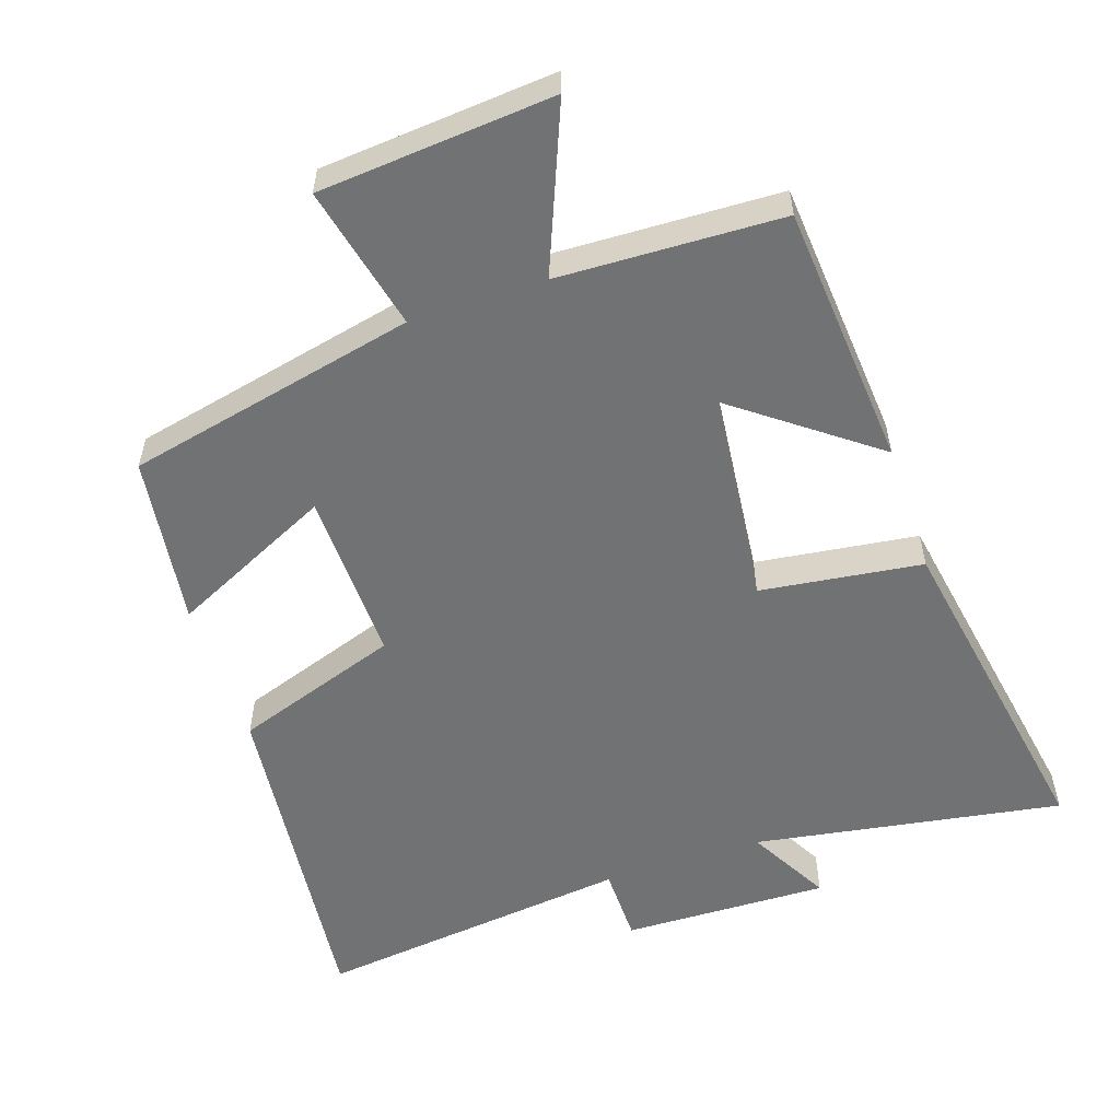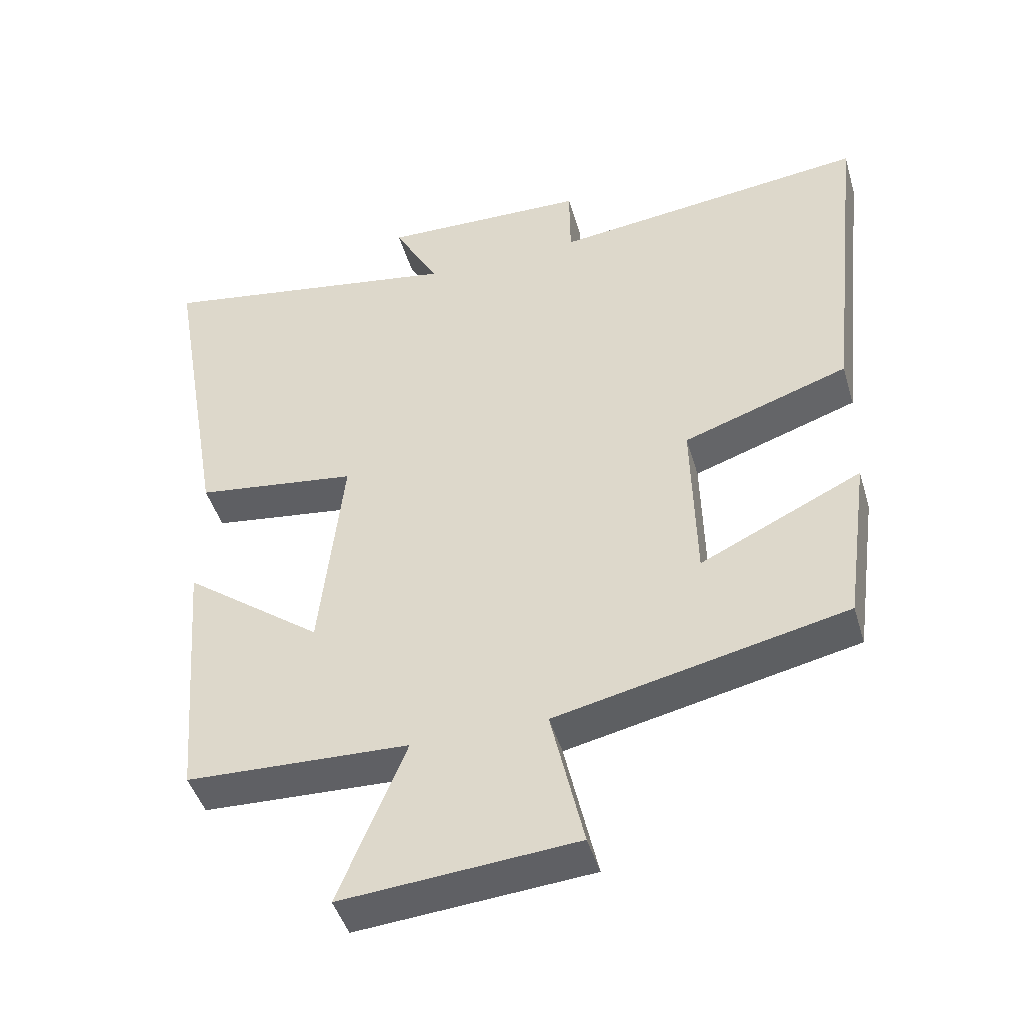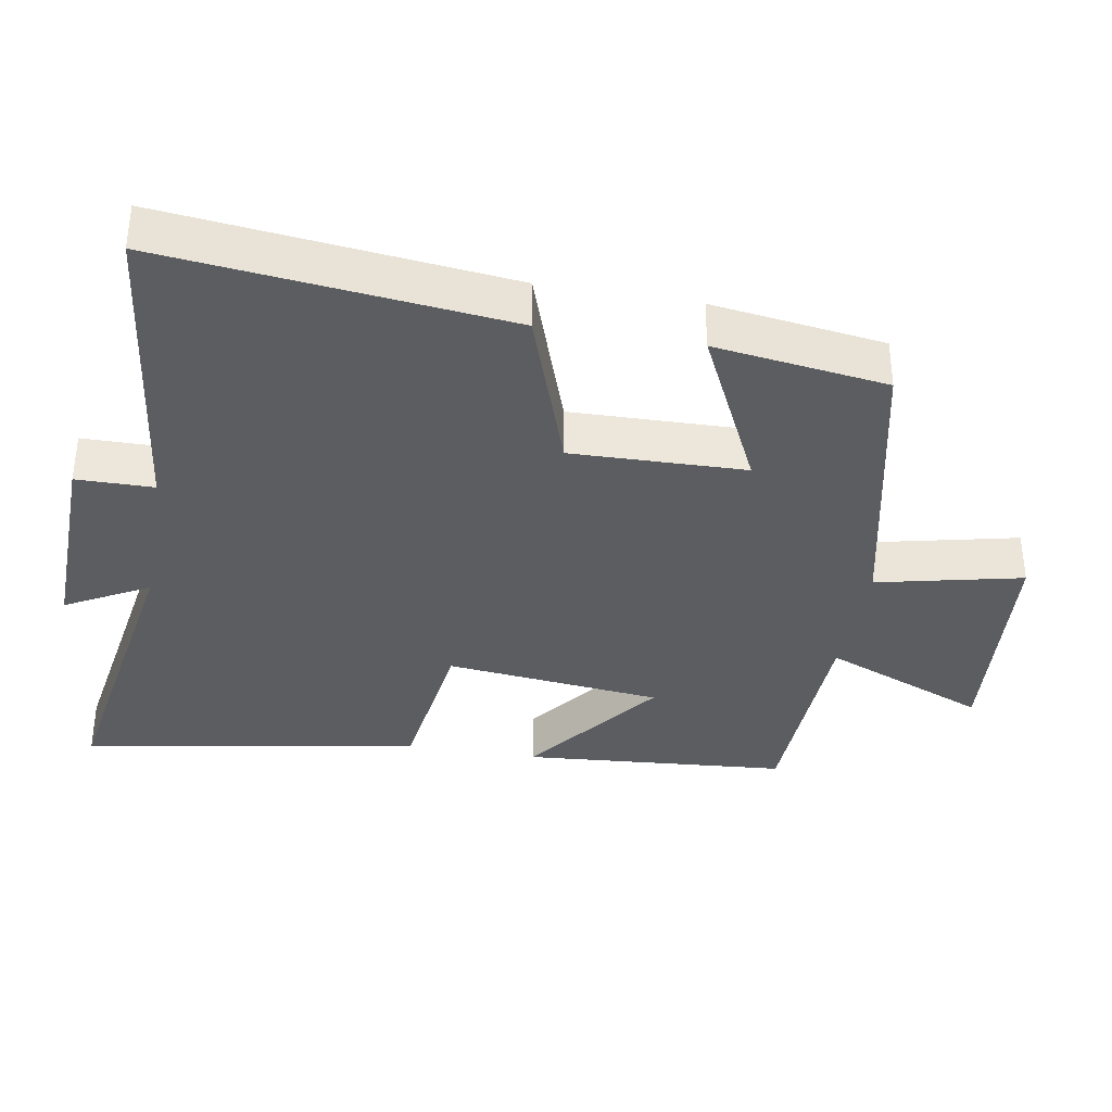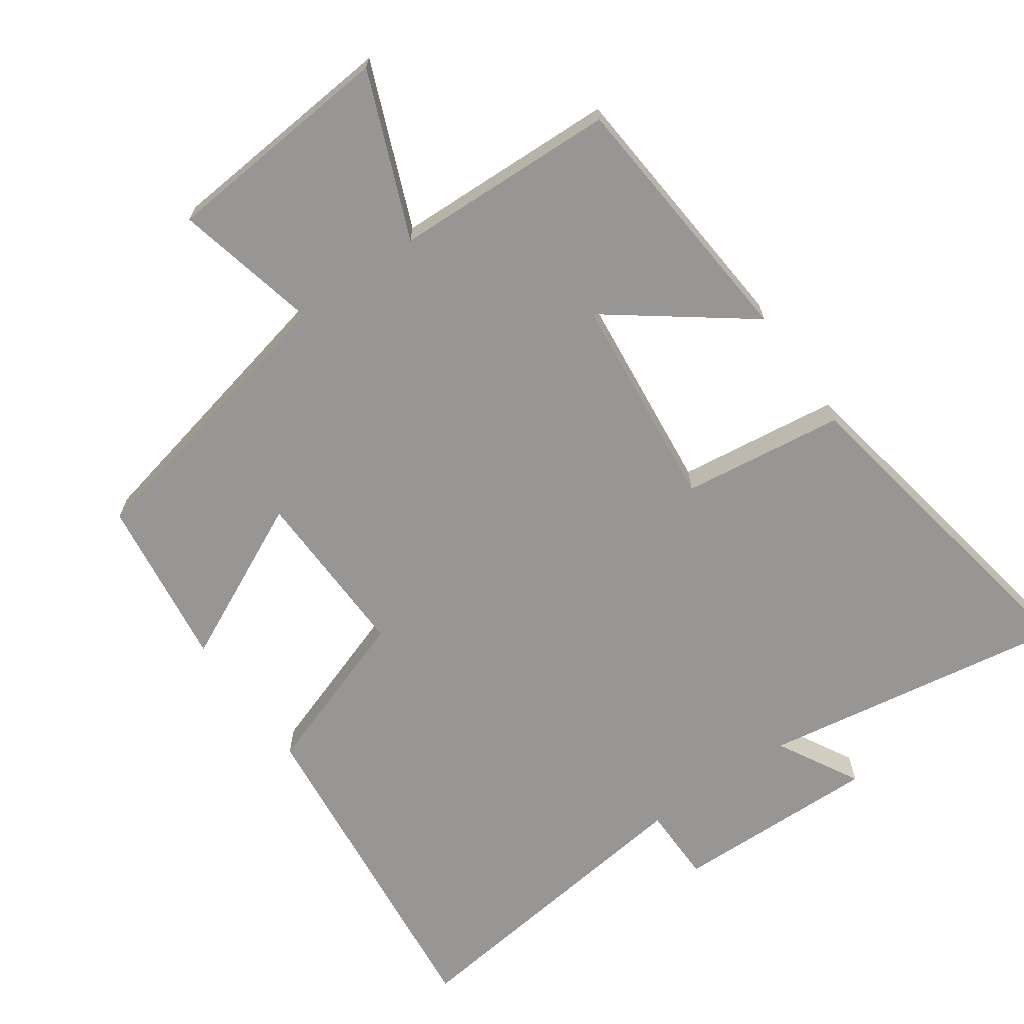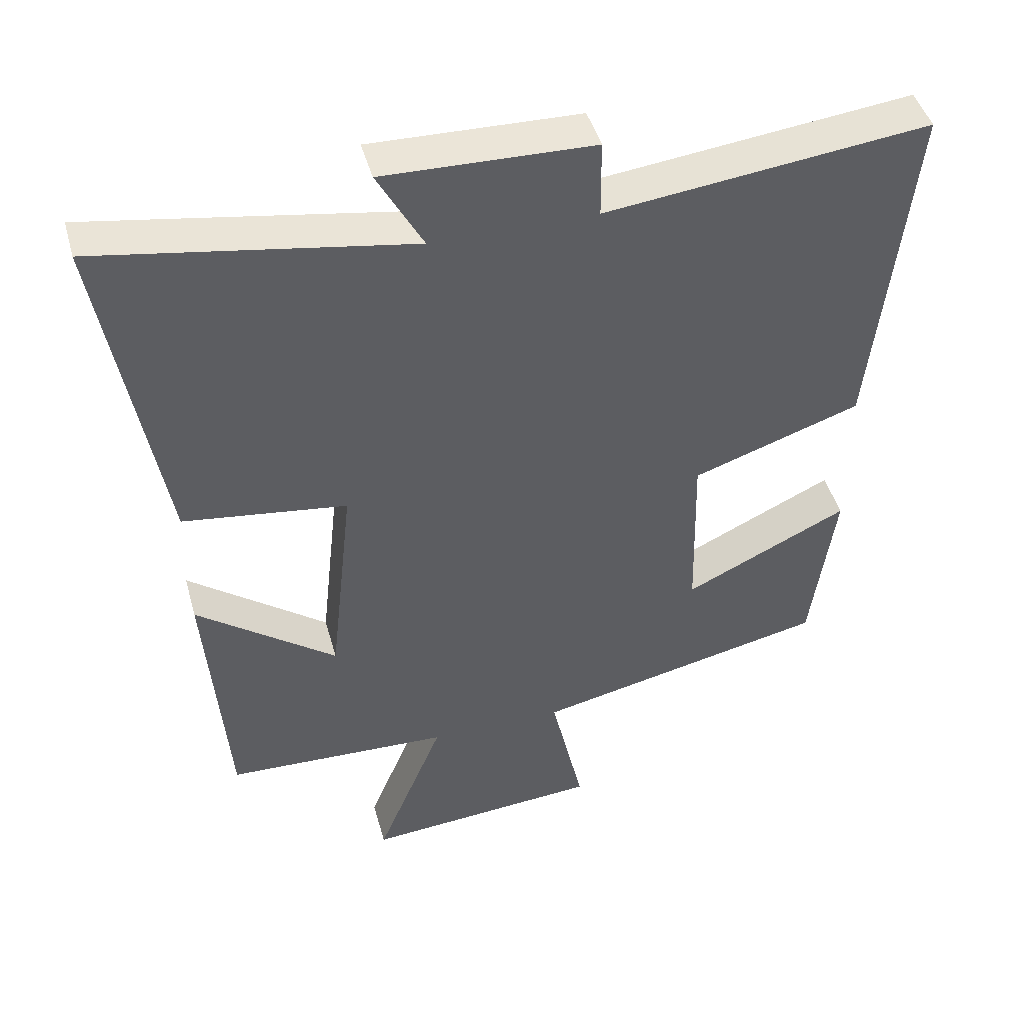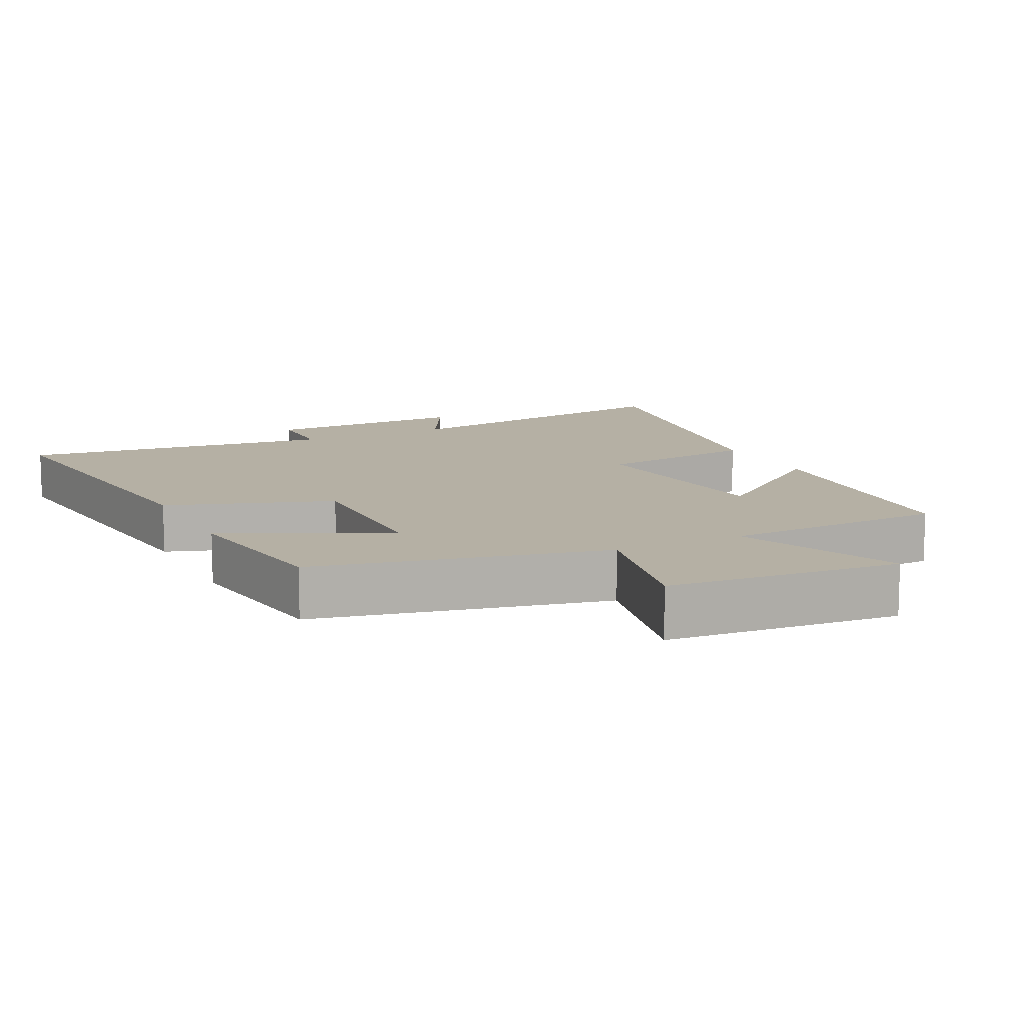
<metadata>
{"format":"obj","ext":"obj","renderer":"f3d","projection":"perspective","resolution":1024,"background":"white","views":[{"elev":-55.4,"azim":-161.4,"up":"+Y"},{"elev":-45.2,"azim":16.2,"up":"+Z"},{"elev":-36.0,"azim":80.2,"up":"+Y"},{"elev":-67.8,"azim":-144.7,"up":"+Y"},{"elev":45.4,"azim":-15.3,"up":"+Z"},{"elev":11.6,"azim":153.7,"up":"+Y"}]}
</metadata>
<code>
v 0.466 0.07 -0.408
v 0.046 0.07 -0.5
v 0.093 0.07 -0.709
v -0.245 0.07 -0.737
v -0.148 0.07 -0.5
v -0.47 0.07 -0.488
v -0.5 0.07 -0.106
v -0.3 0.07 -0.257
v -0.266 0.07 0.055
v -0.5 0.07 0.086
v -0.584 0.07 0.574
v -0.139 0.07 0.5
v -0.204 0.07 0.619
v 0.094 0.07 0.611
v 0.095 0.07 0.5
v 0.554 0.07 0.554
v 0.5 0.07 0.06
v 0.26 0.07 -0.022
v 0.266 0.07 -0.272
v 0.5 0.07 -0.16
v 0.466 0 -0.408
v 0.046 0 -0.5
v 0.093 0 -0.709
v -0.245 0 -0.737
v -0.148 0 -0.5
v -0.47 0 -0.488
v -0.5 0 -0.106
v -0.3 0 -0.257
v -0.266 0 0.055
v -0.5 0 0.086
v -0.584 0 0.574
v -0.139 0 0.5
v -0.204 0 0.619
v 0.094 0 0.611
v 0.095 0 0.5
v 0.554 0 0.554
v 0.5 0 0.06
v 0.26 0 -0.022
v 0.266 0 -0.272
v 0.5 0 -0.16
f 19 20 1 2
f 18 19 2
f 15 16 17 18
f 15 18 2
f 12 13 14 15
f 12 15 2
f 9 10 11 12
f 8 9 12 2
f 5 6 7 8
f 5 8 2 3
f 3 4 5
f 22 21 40 39
f 22 39 38
f 38 37 36 35
f 22 38 35
f 35 34 33 32
f 22 35 32
f 32 31 30 29
f 22 32 29 28
f 28 27 26 25
f 23 22 28 25
f 25 24 23
f 1 21 22 2
f 2 22 23 3
f 3 23 24 4
f 4 24 25 5
f 5 25 26 6
f 6 26 27 7
f 7 27 28 8
f 8 28 29 9
f 9 29 30 10
f 10 30 31 11
f 11 31 32 12
f 12 32 33 13
f 13 33 34 14
f 14 34 35 15
f 15 35 36 16
f 16 36 37 17
f 17 37 38 18
f 18 38 39 19
f 19 39 40 20
f 20 40 21 1

</code>
